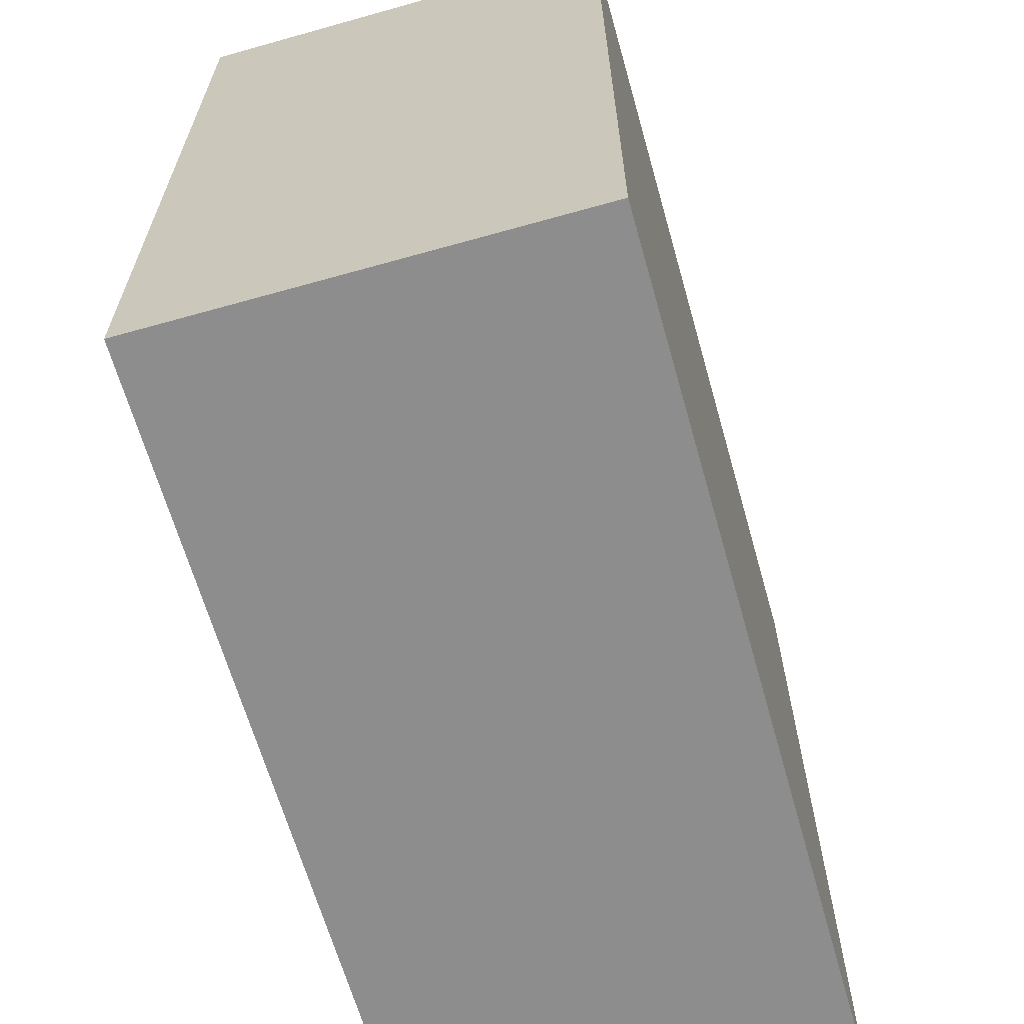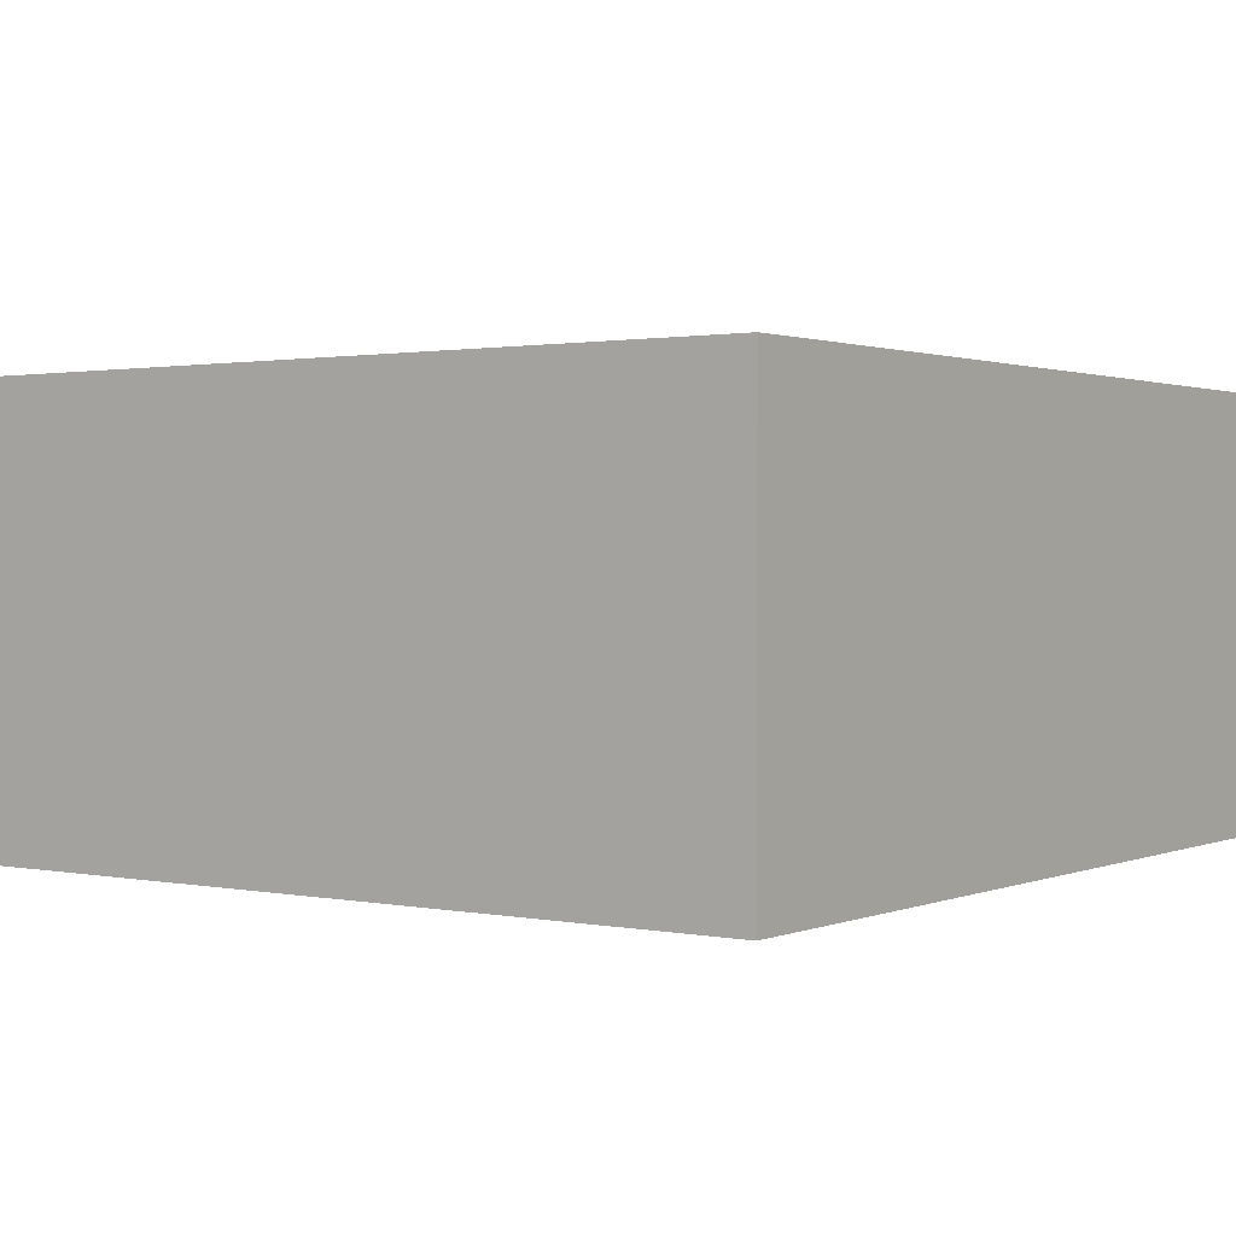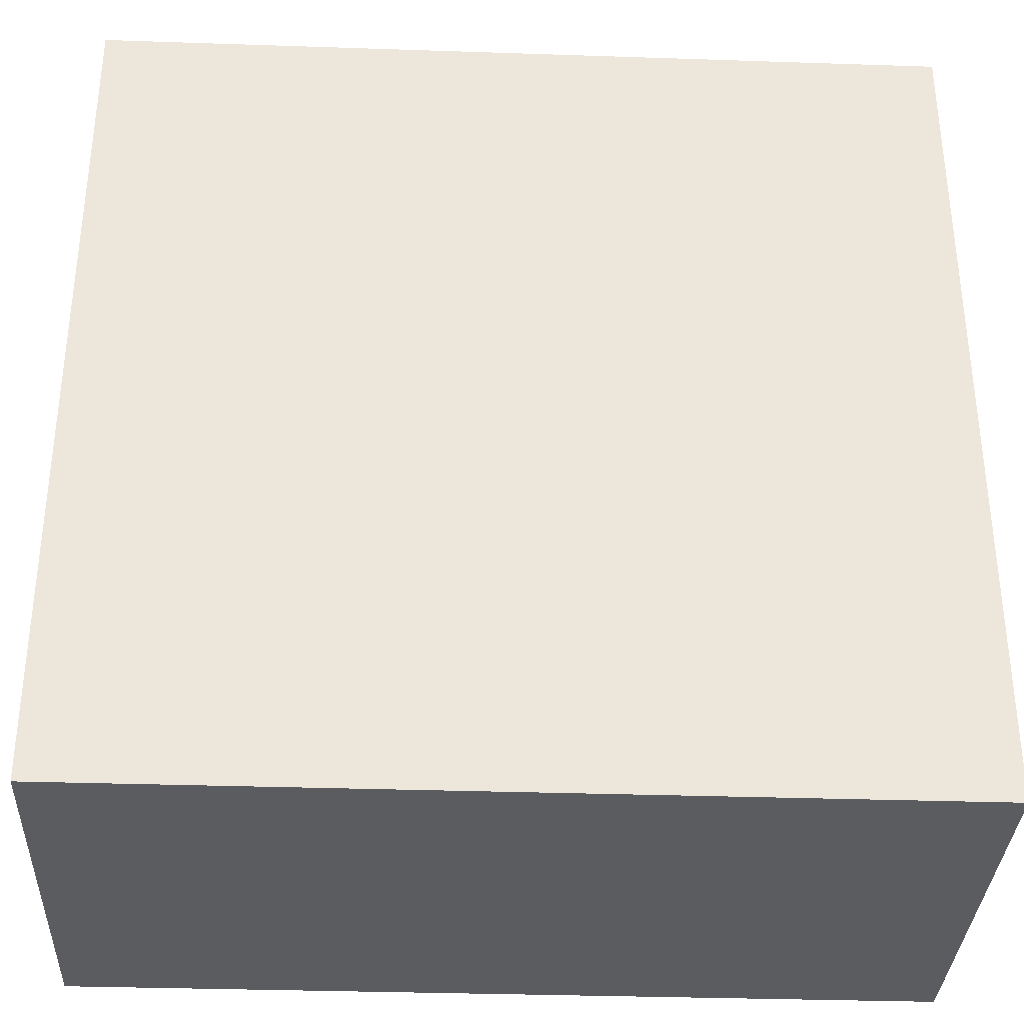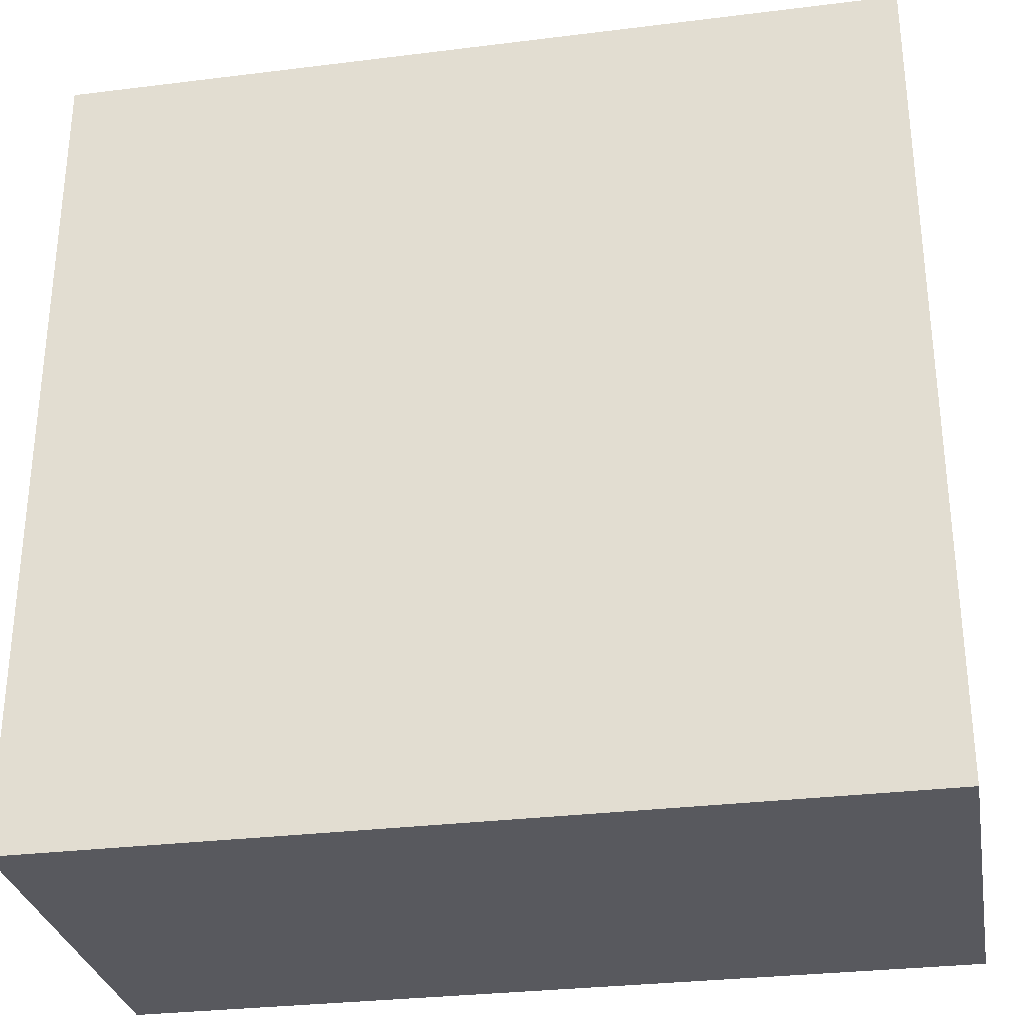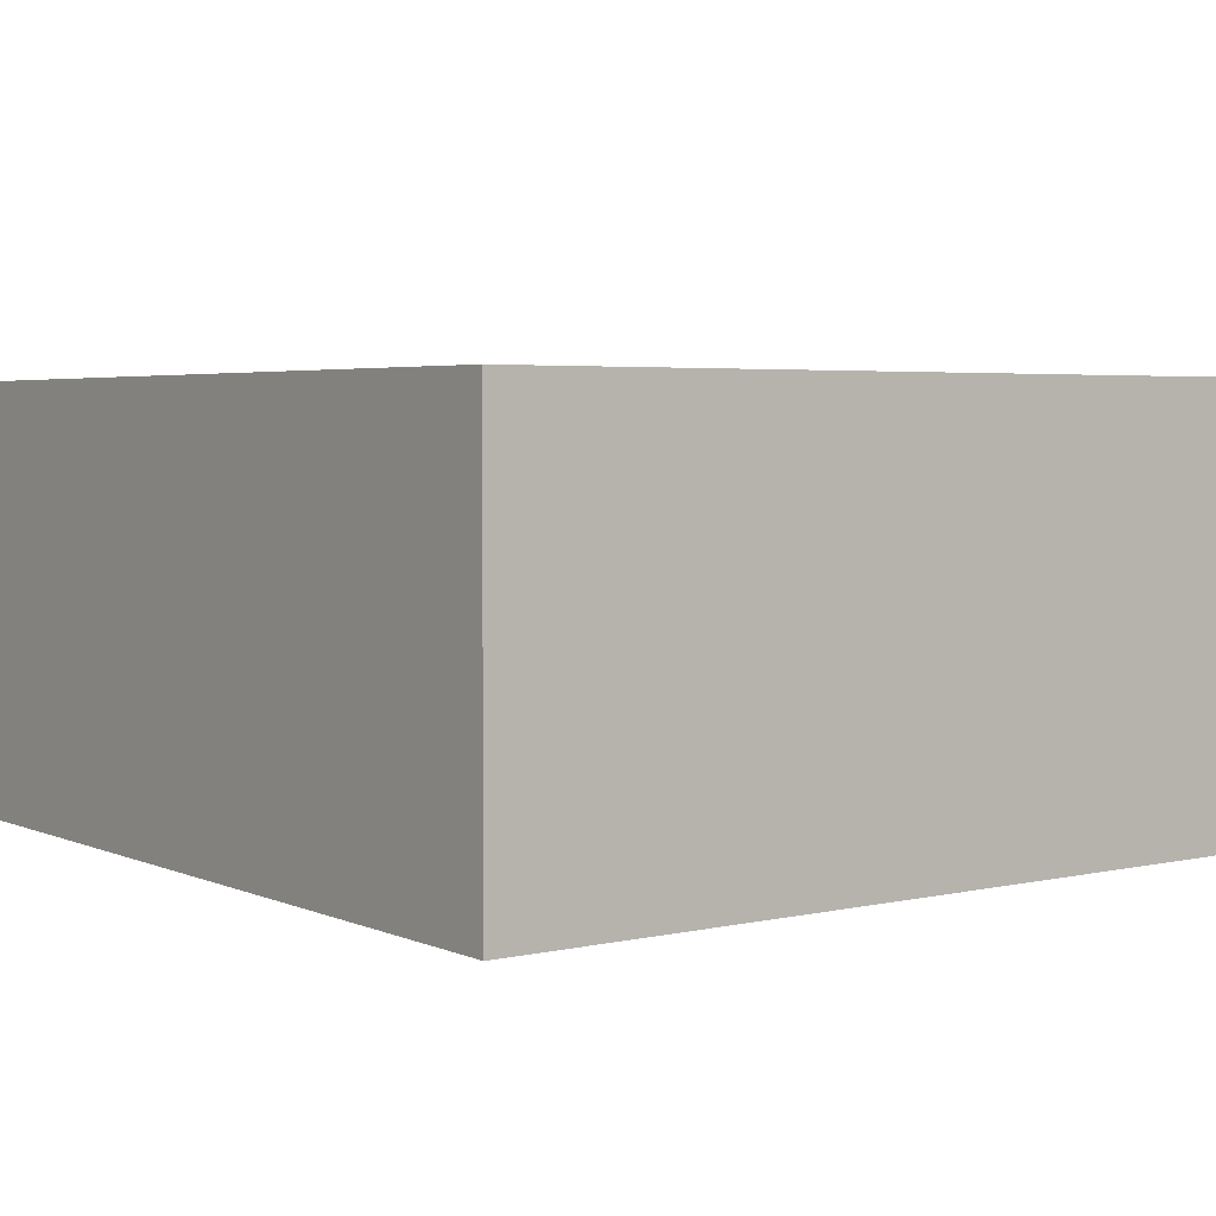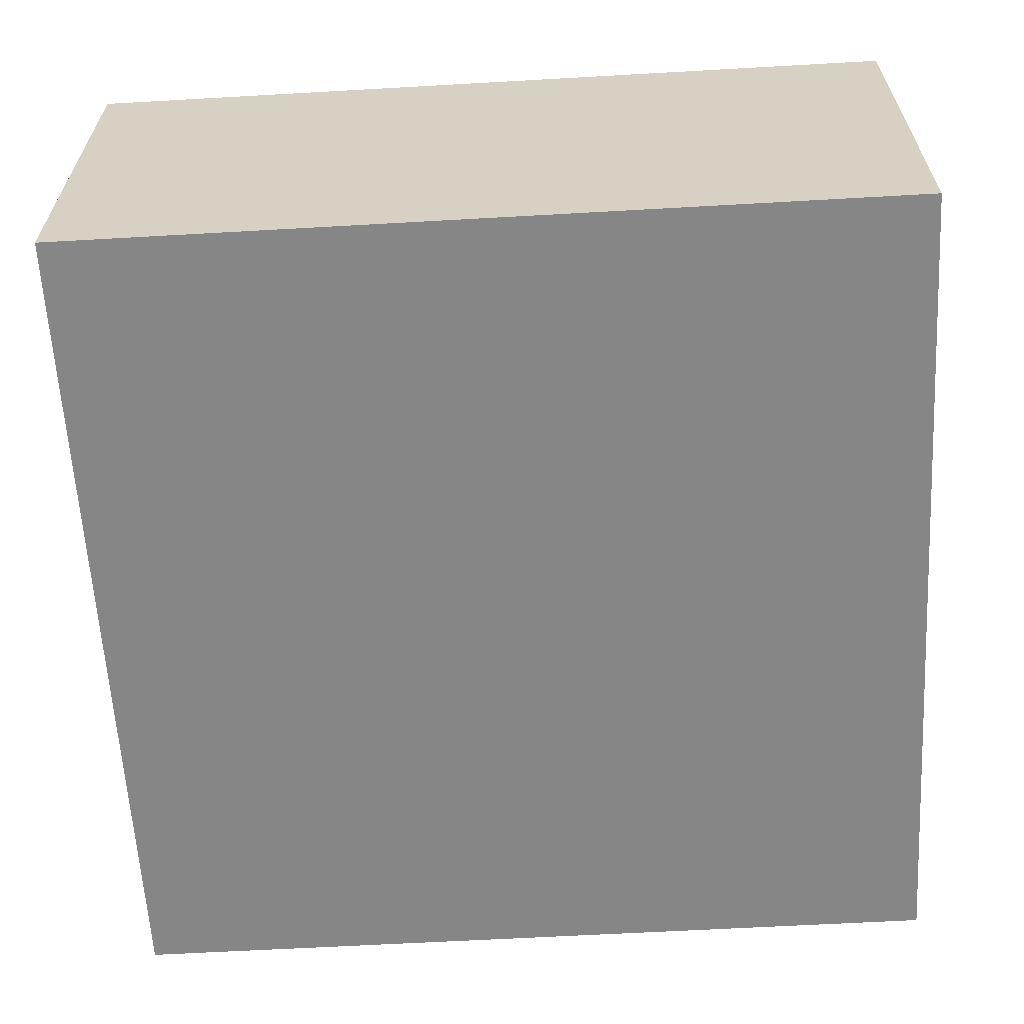
<metadata>
{"format":"obj","ext":"obj","renderer":"f3d","projection":"perspective","resolution":1024,"background":"white","views":[{"elev":-64.7,"azim":105.8,"up":"+Z"},{"elev":1.3,"azim":-54.3,"up":"+Y"},{"elev":-34.0,"azim":177.4,"up":"+Z"},{"elev":-30.3,"azim":10.2,"up":"+Z"},{"elev":3.9,"azim":143.5,"up":"+Y"},{"elev":-62.0,"azim":93.3,"up":"+Y"}]}
</metadata>
<code>
v 2688 -1936 160
v 2720 -1920 160
v 2688 -1920 160
v 2720 -1936 160
v 2720 -1936 128
v 2720 -1920 128
v 2688 -1920 128
v 2688 -1936 128
f 1 2 3
f 1 4 2
f 2 5 6
f 2 4 5
f 7 5 8
f 7 6 5
f 1 7 8
f 1 3 7
f 4 8 5
f 4 1 8
f 3 6 7
f 3 2 6

</code>
